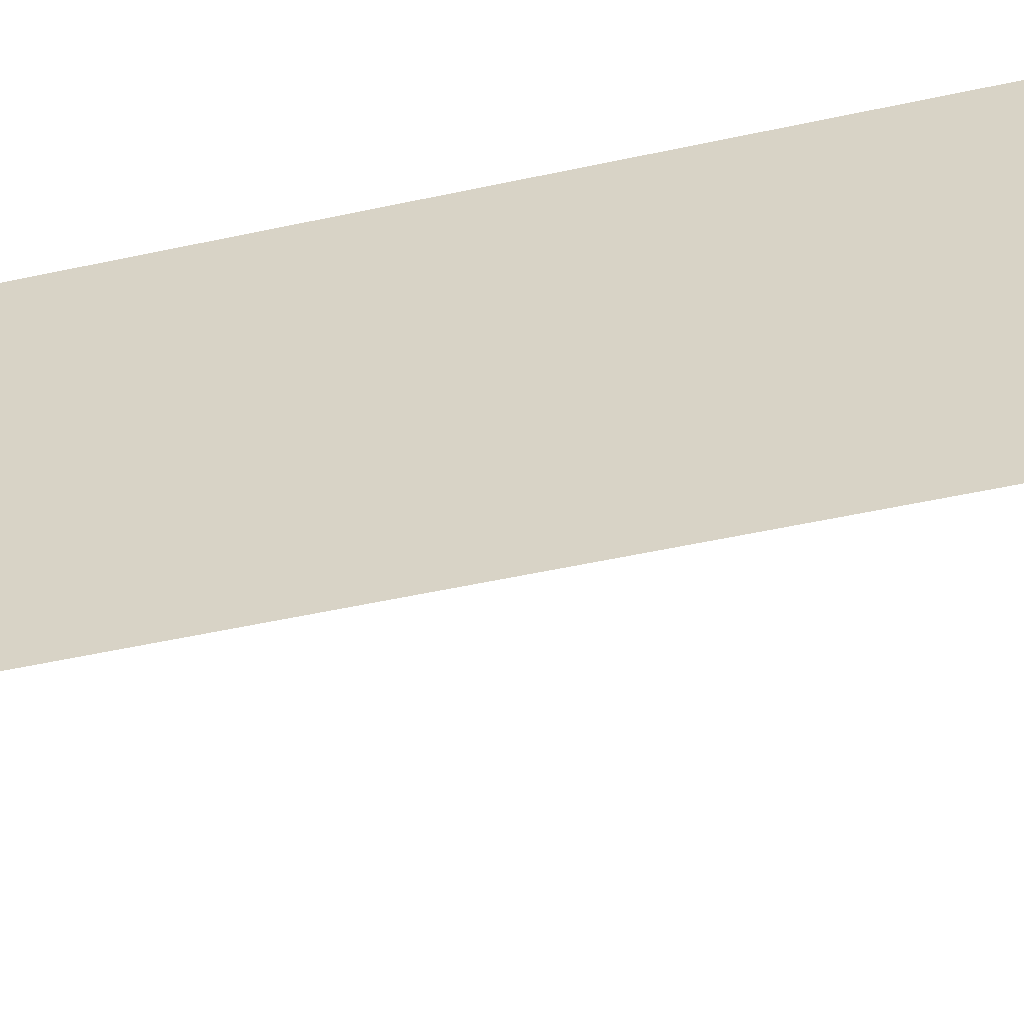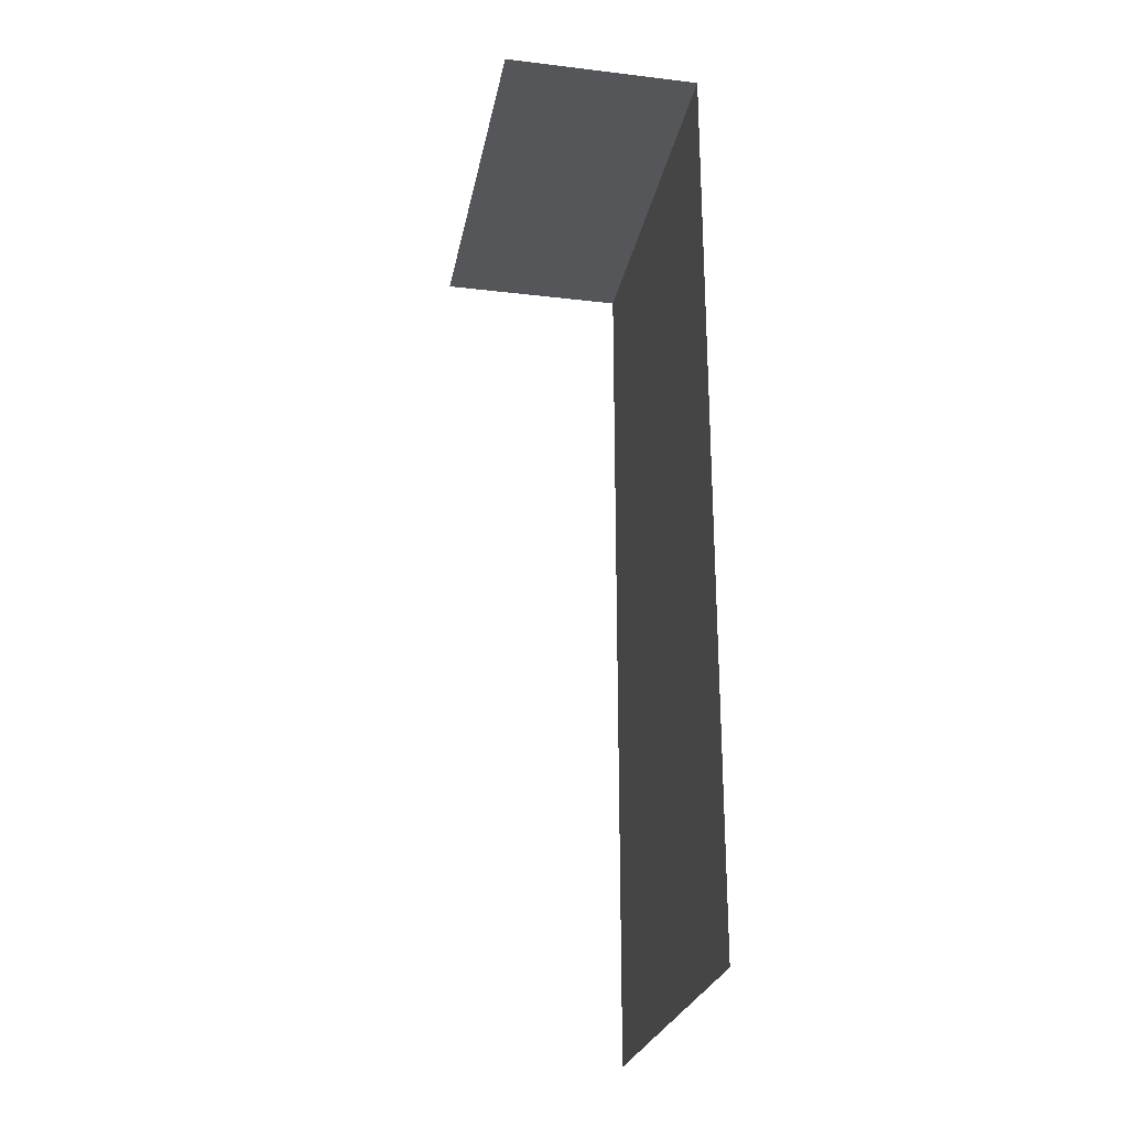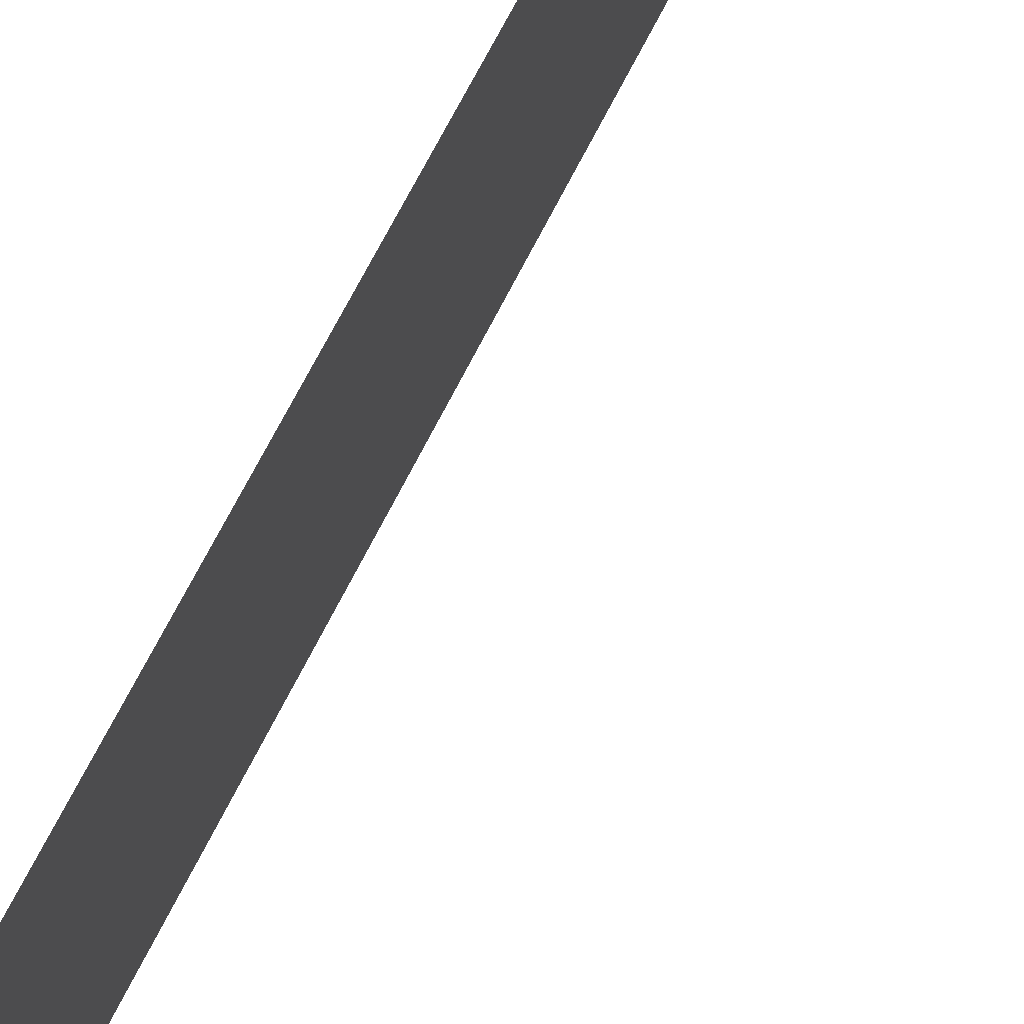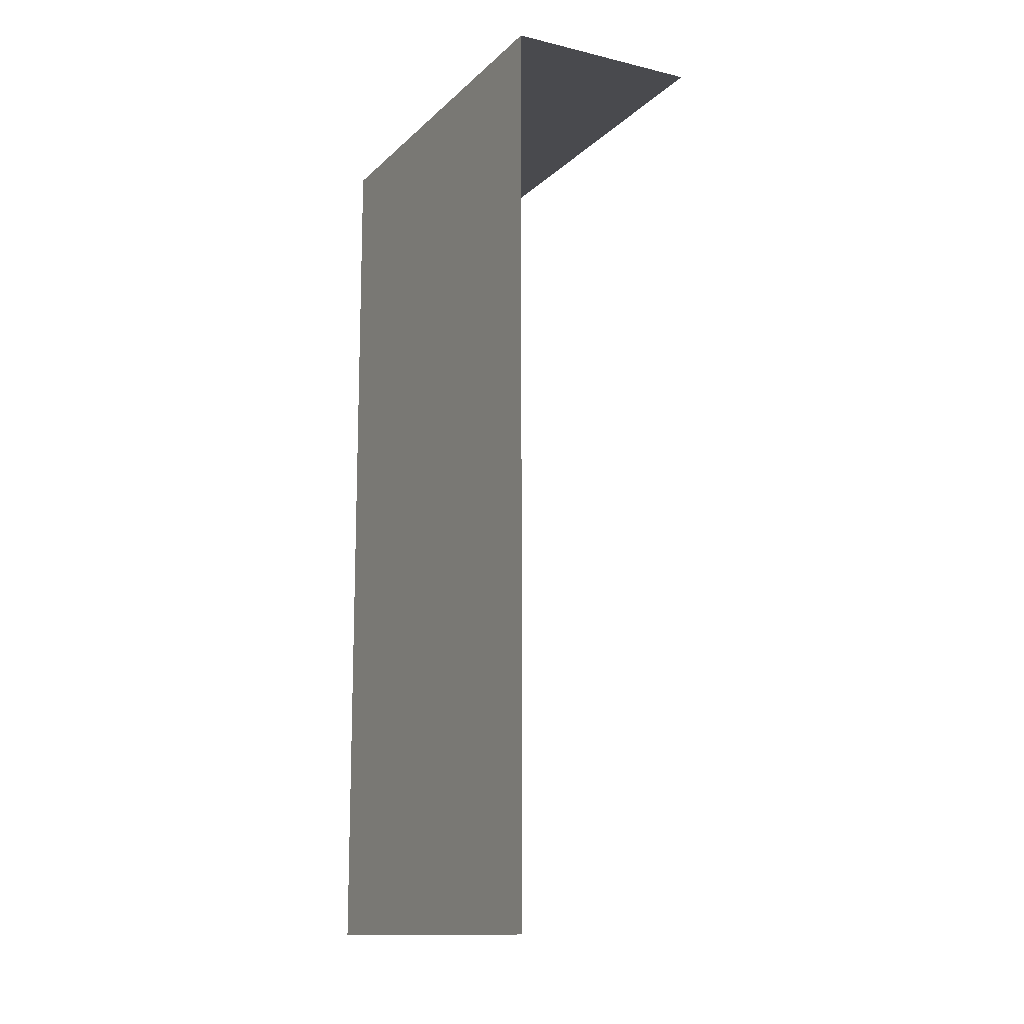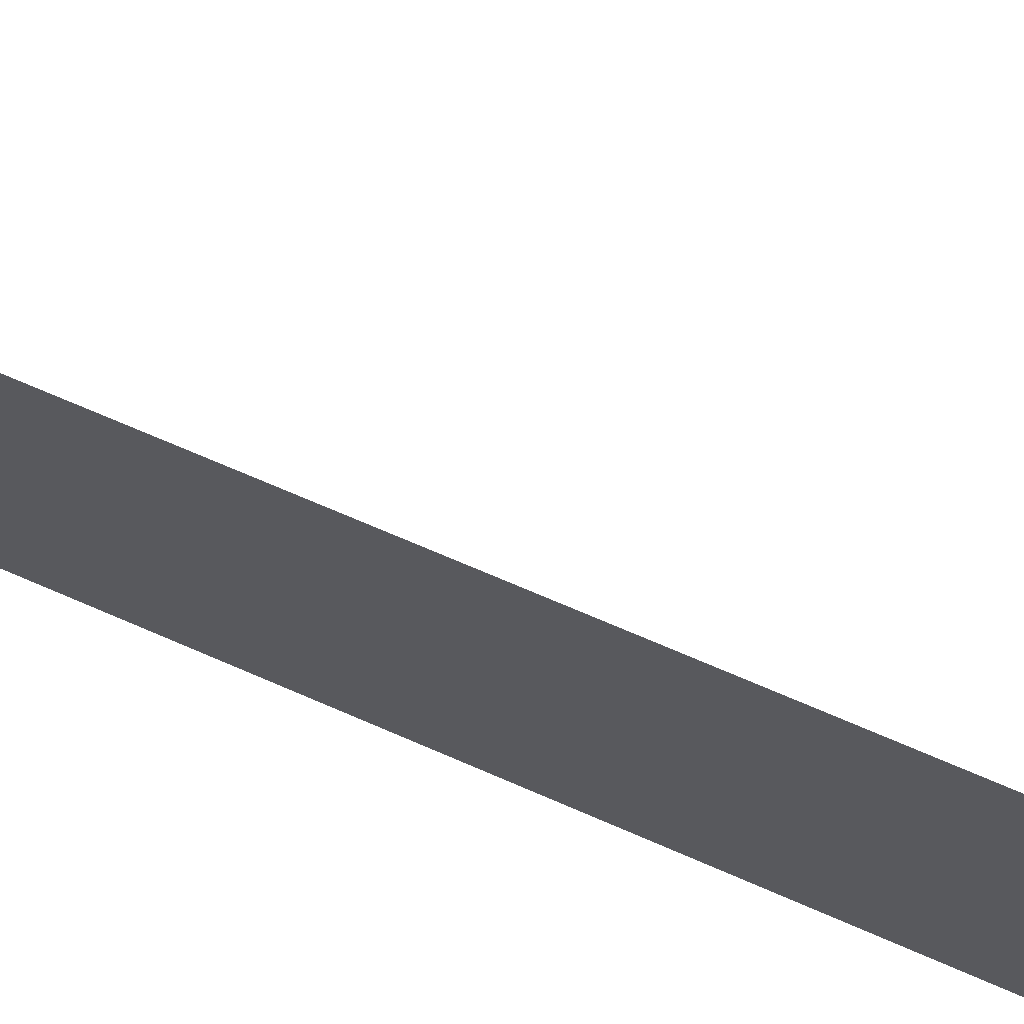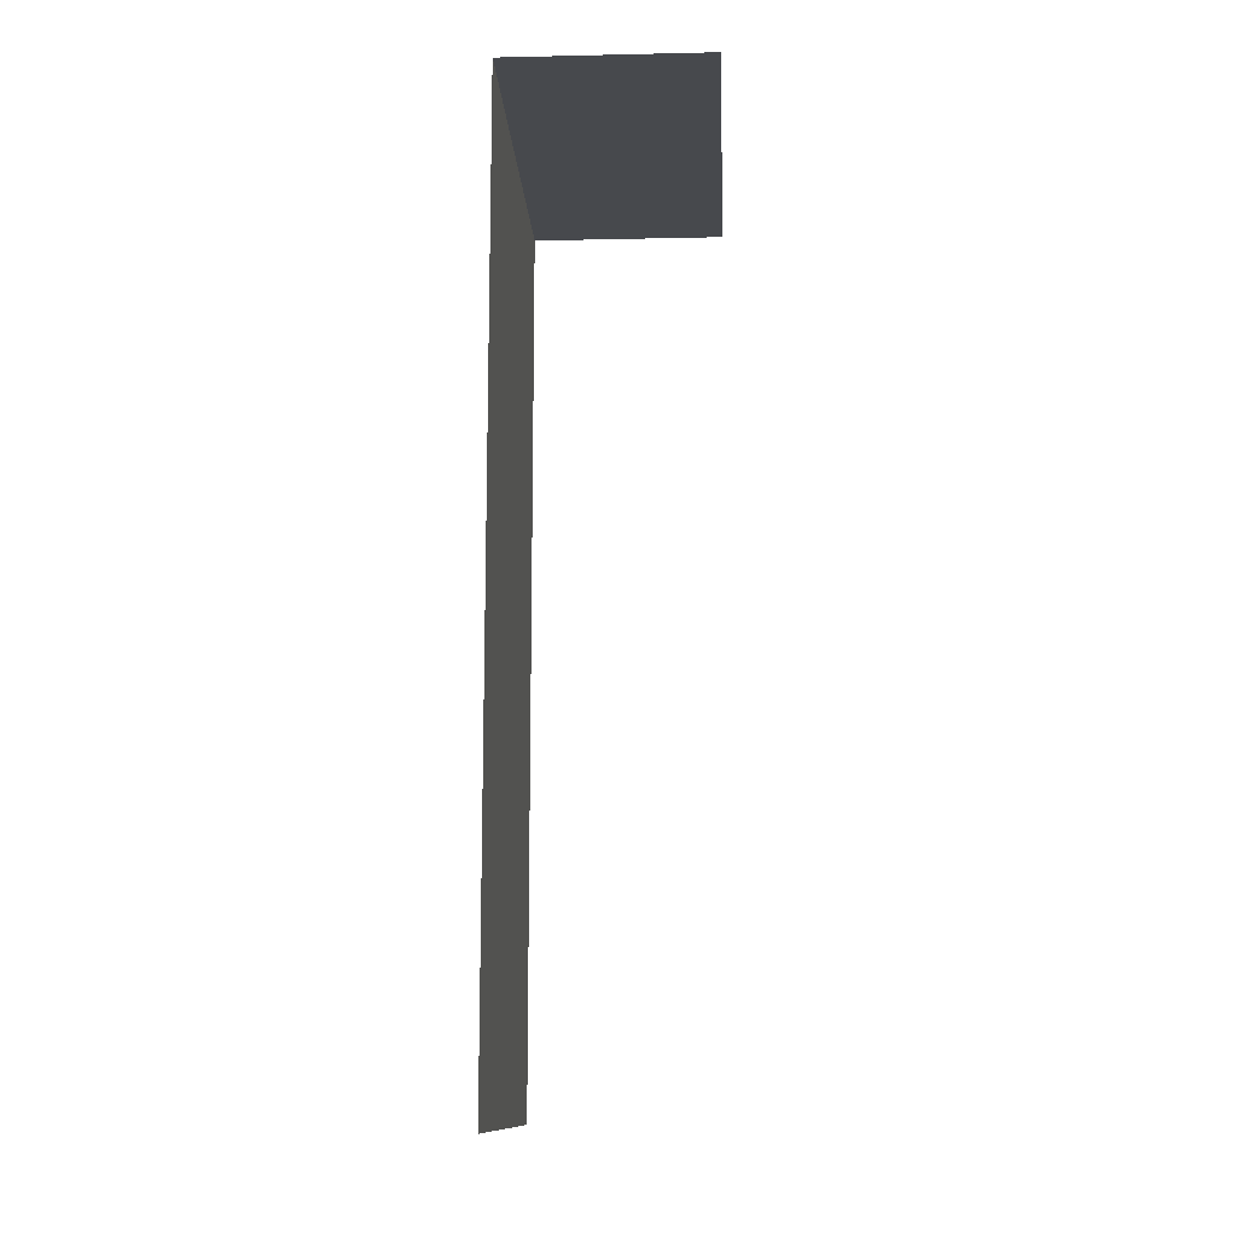
<metadata>
{"format":"obj","ext":"obj","renderer":"f3d","projection":"perspective","resolution":1024,"background":"white","views":[{"elev":-55.6,"azim":102.7,"up":"+Z"},{"elev":-25.6,"azim":-10.7,"up":"+Y"},{"elev":72.9,"azim":-152.9,"up":"+Z"},{"elev":-13.4,"azim":152.1,"up":"+Y"},{"elev":71.4,"azim":113.3,"up":"+Z"},{"elev":-12.3,"azim":-177.1,"up":"+Y"}]}
</metadata>
<code>
g S_Outworld_prop_0324
v -50 508.8 104.5
v -50 508.8 -104.5
v 50 508.8 -104.5
v 50 508.8 104.5
v 50 50 104.5
v 50 508.8 104.5
v 50 508.8 -104.5
v 50 50 -104.5
g S_Outworld_prop_0324_0
f 3 2 1
f 4 3 1
f 7 6 5
f 8 7 5

</code>
